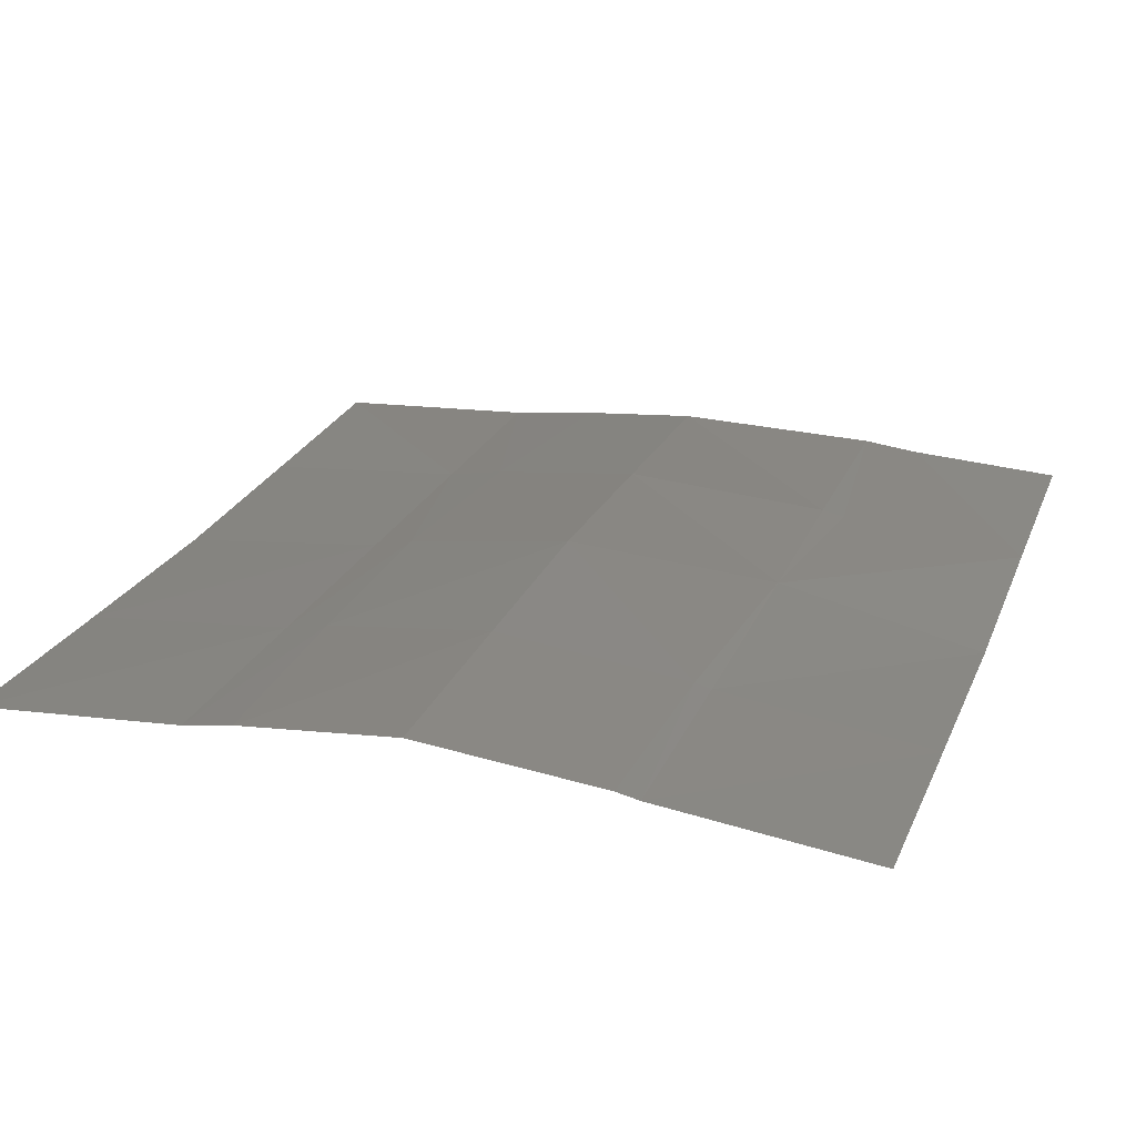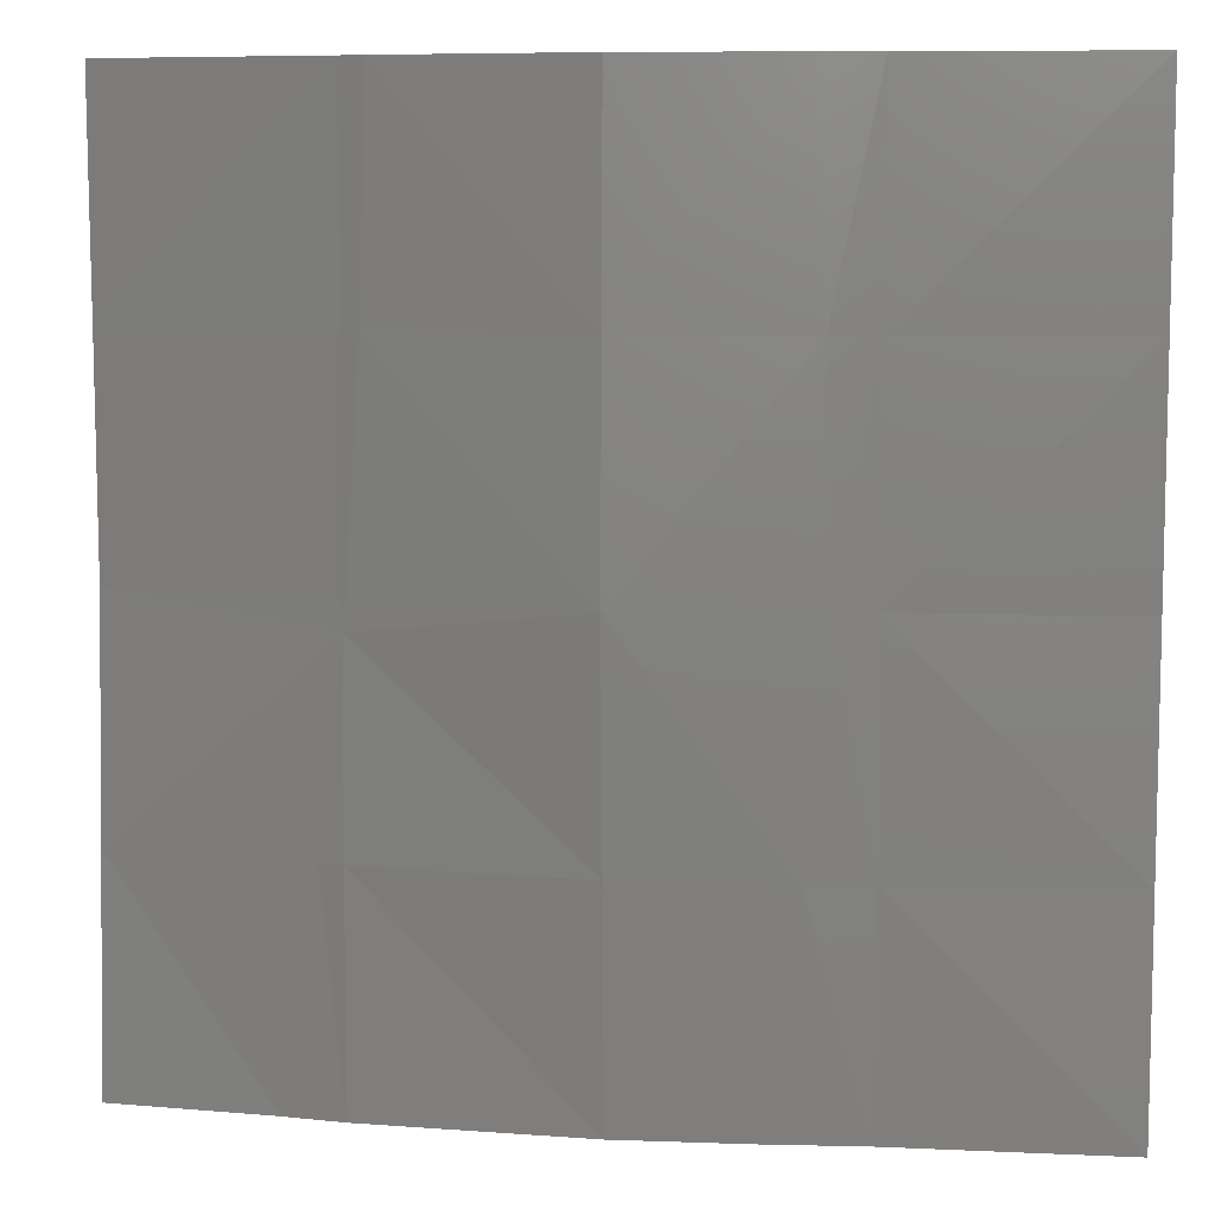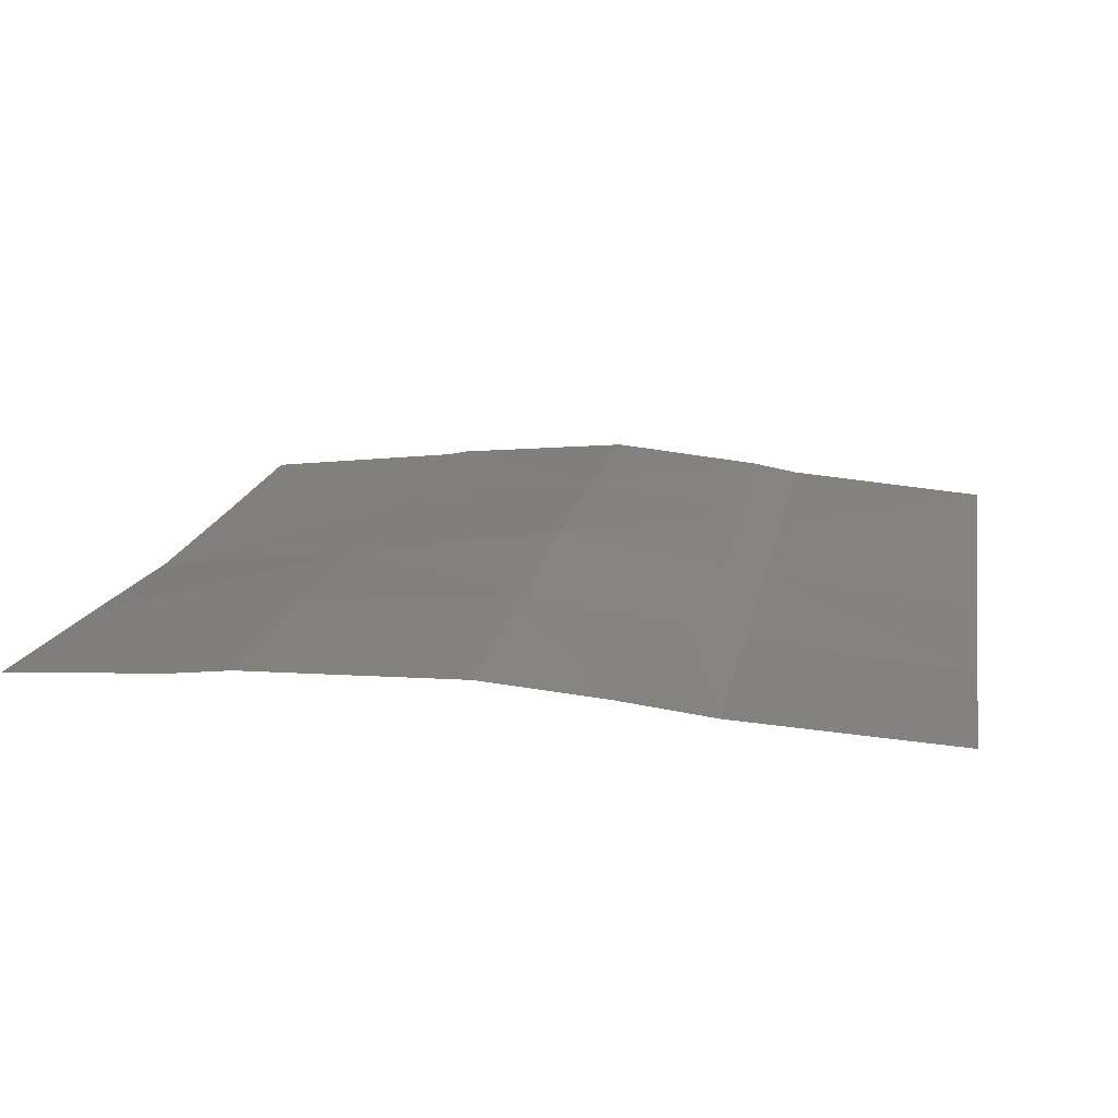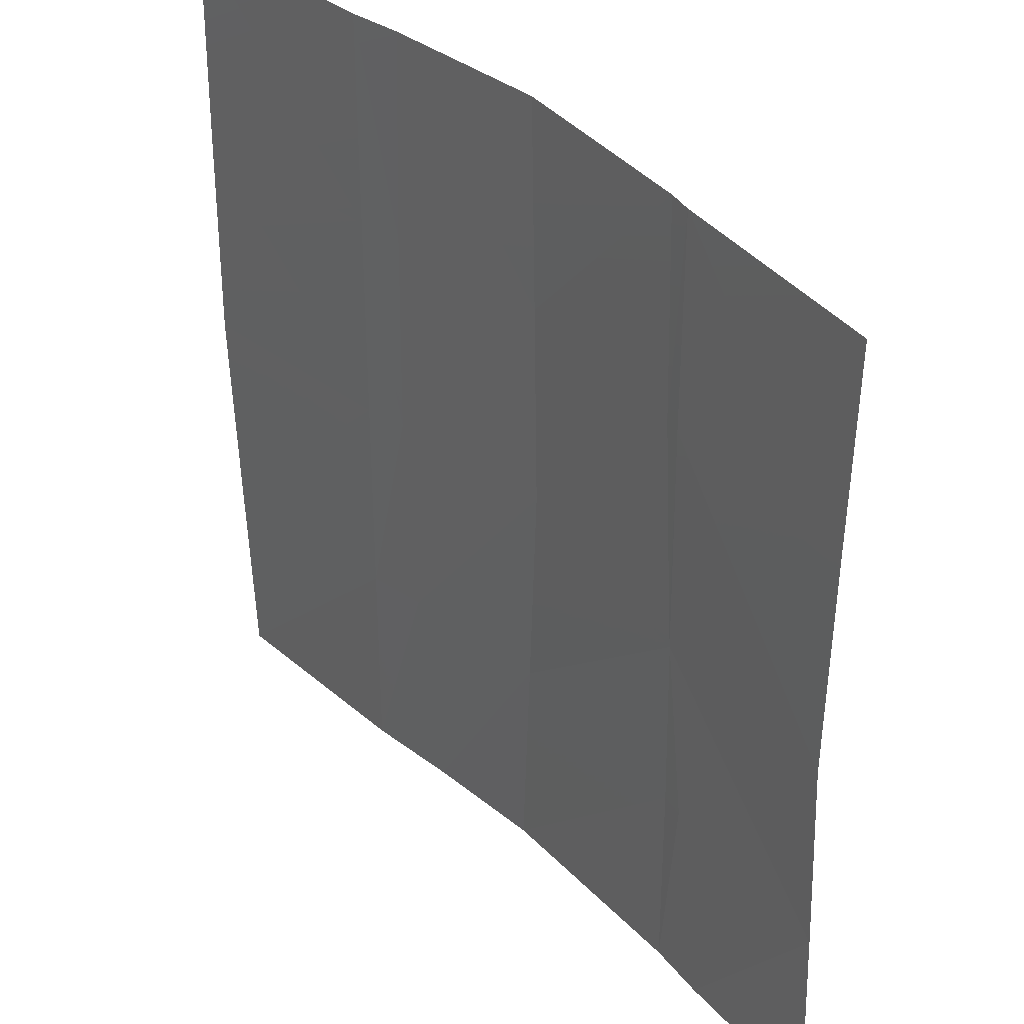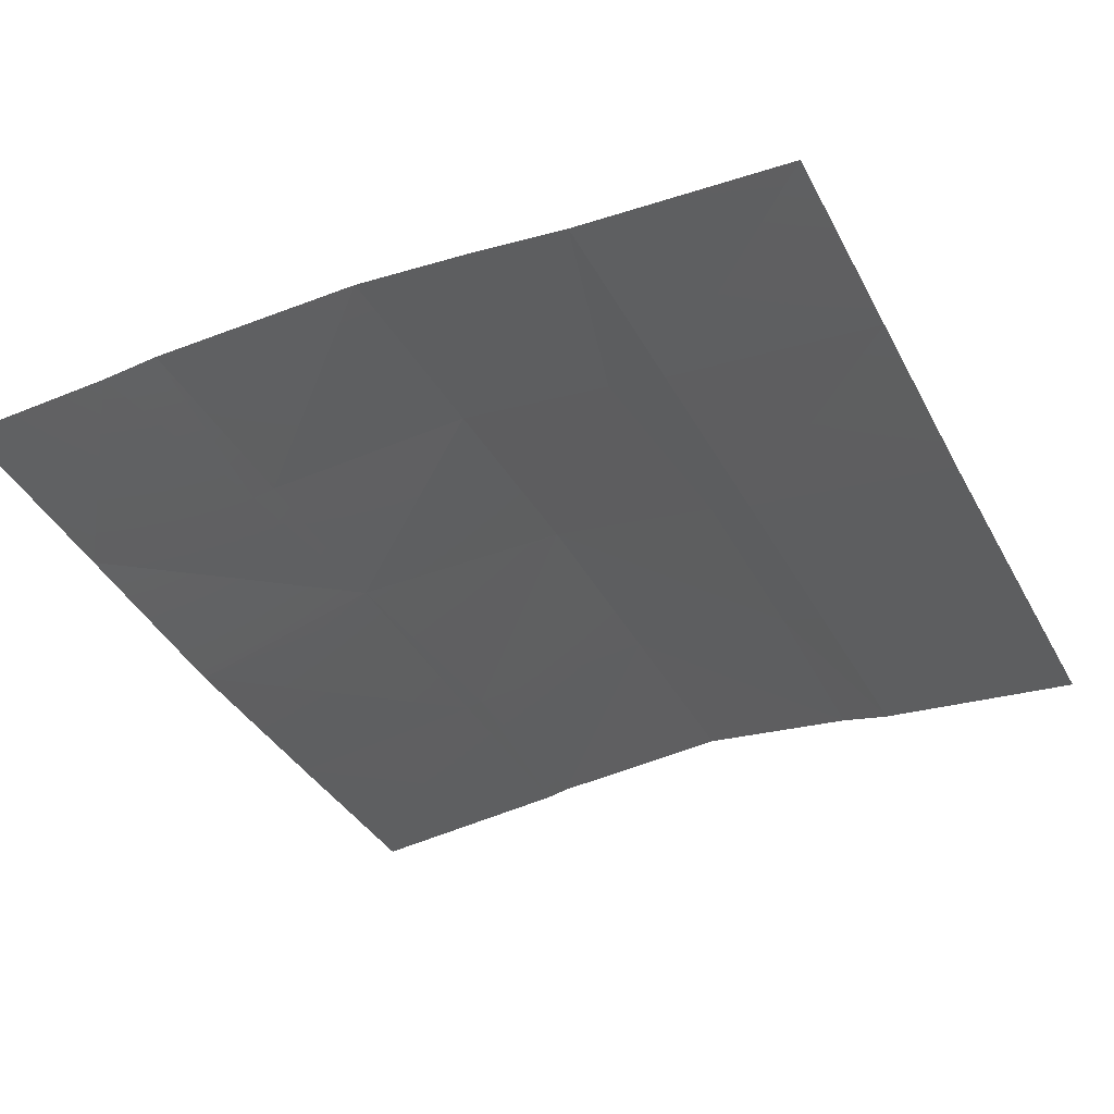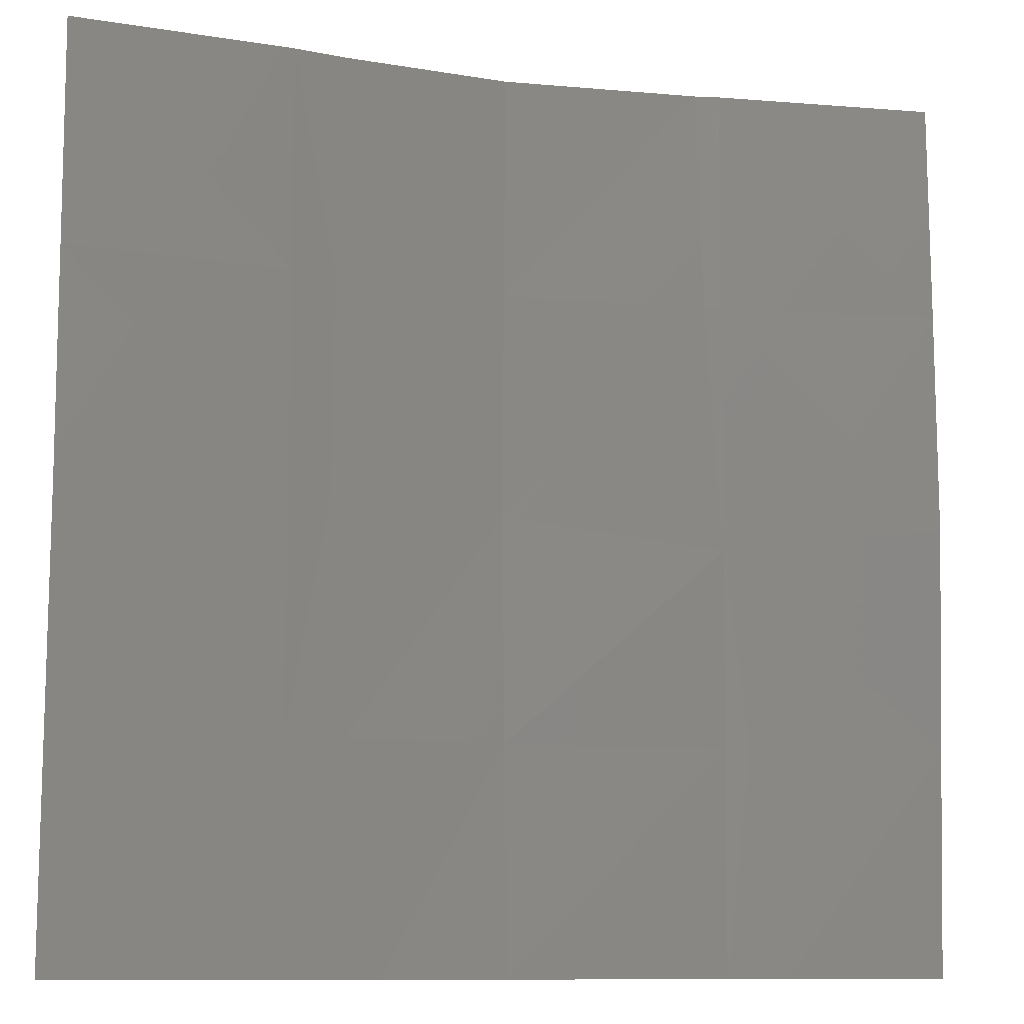
<metadata>
{"format":"stl","ext":"stl","renderer":"f3d","projection":"perspective","resolution":1024,"background":"white","views":[{"elev":24.1,"azim":-160.7,"up":"+Z"},{"elev":8.2,"azim":10.5,"up":"+Y"},{"elev":16.3,"azim":10.0,"up":"+Z"},{"elev":38.1,"azim":-129.5,"up":"+Y"},{"elev":-37.4,"azim":25.4,"up":"+Z"},{"elev":-10.4,"azim":162.4,"up":"+Y"}]}
</metadata>
<code>
# stl→obj: 36 verts, 50 faces
v 0.04109 -0.1 0.02328
v -0.05 -0.1 0.01845
v -0.05 0.025 0.01192
v 0.06143 0.025 0.02328
v 0.075 0.1354 0.02328
v -0.05 0.15 0.004757
v 0.075 0.15 0.0229
v 0.07641 0.15 0.02328
v 0.291 0.025 0.02328
v 0.325 0.025 0.01701
v 0.325 -0.1 0.01674
v 0.2708 -0.1 0.02328
v 0.45 0.025 0.006039
v 0.45 -0.1 0.009368
v 0.3011 0.15 0.02328
v 0.325 0.15 0.01737
v 0.45 0.15 0.002982
v 0.075 0.275 0.02099
v -0.05 0.275 0.00567
v 0.08475 0.275 0.02328
v 0.075 0.4 0.02054
v -0.05 0.4 0.007404
v 0.0886 0.4 0.02328
v 0.2995 0.275 0.02328
v 0.325 0.275 0.01775
v 0.45 0.275 0.005001
v 0.2952 0.4 0.02328
v 0.325 0.4 0.01803
v 0.45 0.4 0.007484
v 0.075 0.025 0.02578
v 0.075 -0.1 0.02693
v 0.2 0.025 0.0338
v 0.2 -0.1 0.02943
v 0.2 0.15 0.03793
v 0.2 0.275 0.03557
v 0.2 0.4 0.03293
f 1 2 3
f 3 4 1
f 4 3 5
f 5 3 6
f 5 6 7
f 5 7 8
f 9 10 11
f 11 12 9
f 13 14 10
f 10 14 11
f 15 16 10
f 10 9 15
f 17 13 16
f 16 13 10
f 18 7 6
f 6 19 18
f 8 7 18
f 18 20 8
f 21 18 19
f 19 22 21
f 20 18 21
f 21 23 20
f 24 25 15
f 15 25 16
f 26 17 16
f 16 25 26
f 27 28 24
f 24 28 25
f 29 26 25
f 25 28 29
f 4 30 31
f 31 1 4
f 32 33 30
f 30 33 31
f 5 30 4
f 8 34 5
f 5 34 32
f 5 32 30
f 12 33 32
f 32 9 12
f 9 32 34
f 34 15 9
f 20 35 34
f 34 8 20
f 23 36 35
f 35 20 23
f 15 34 24
f 24 34 35
f 24 35 27
f 27 35 36

</code>
